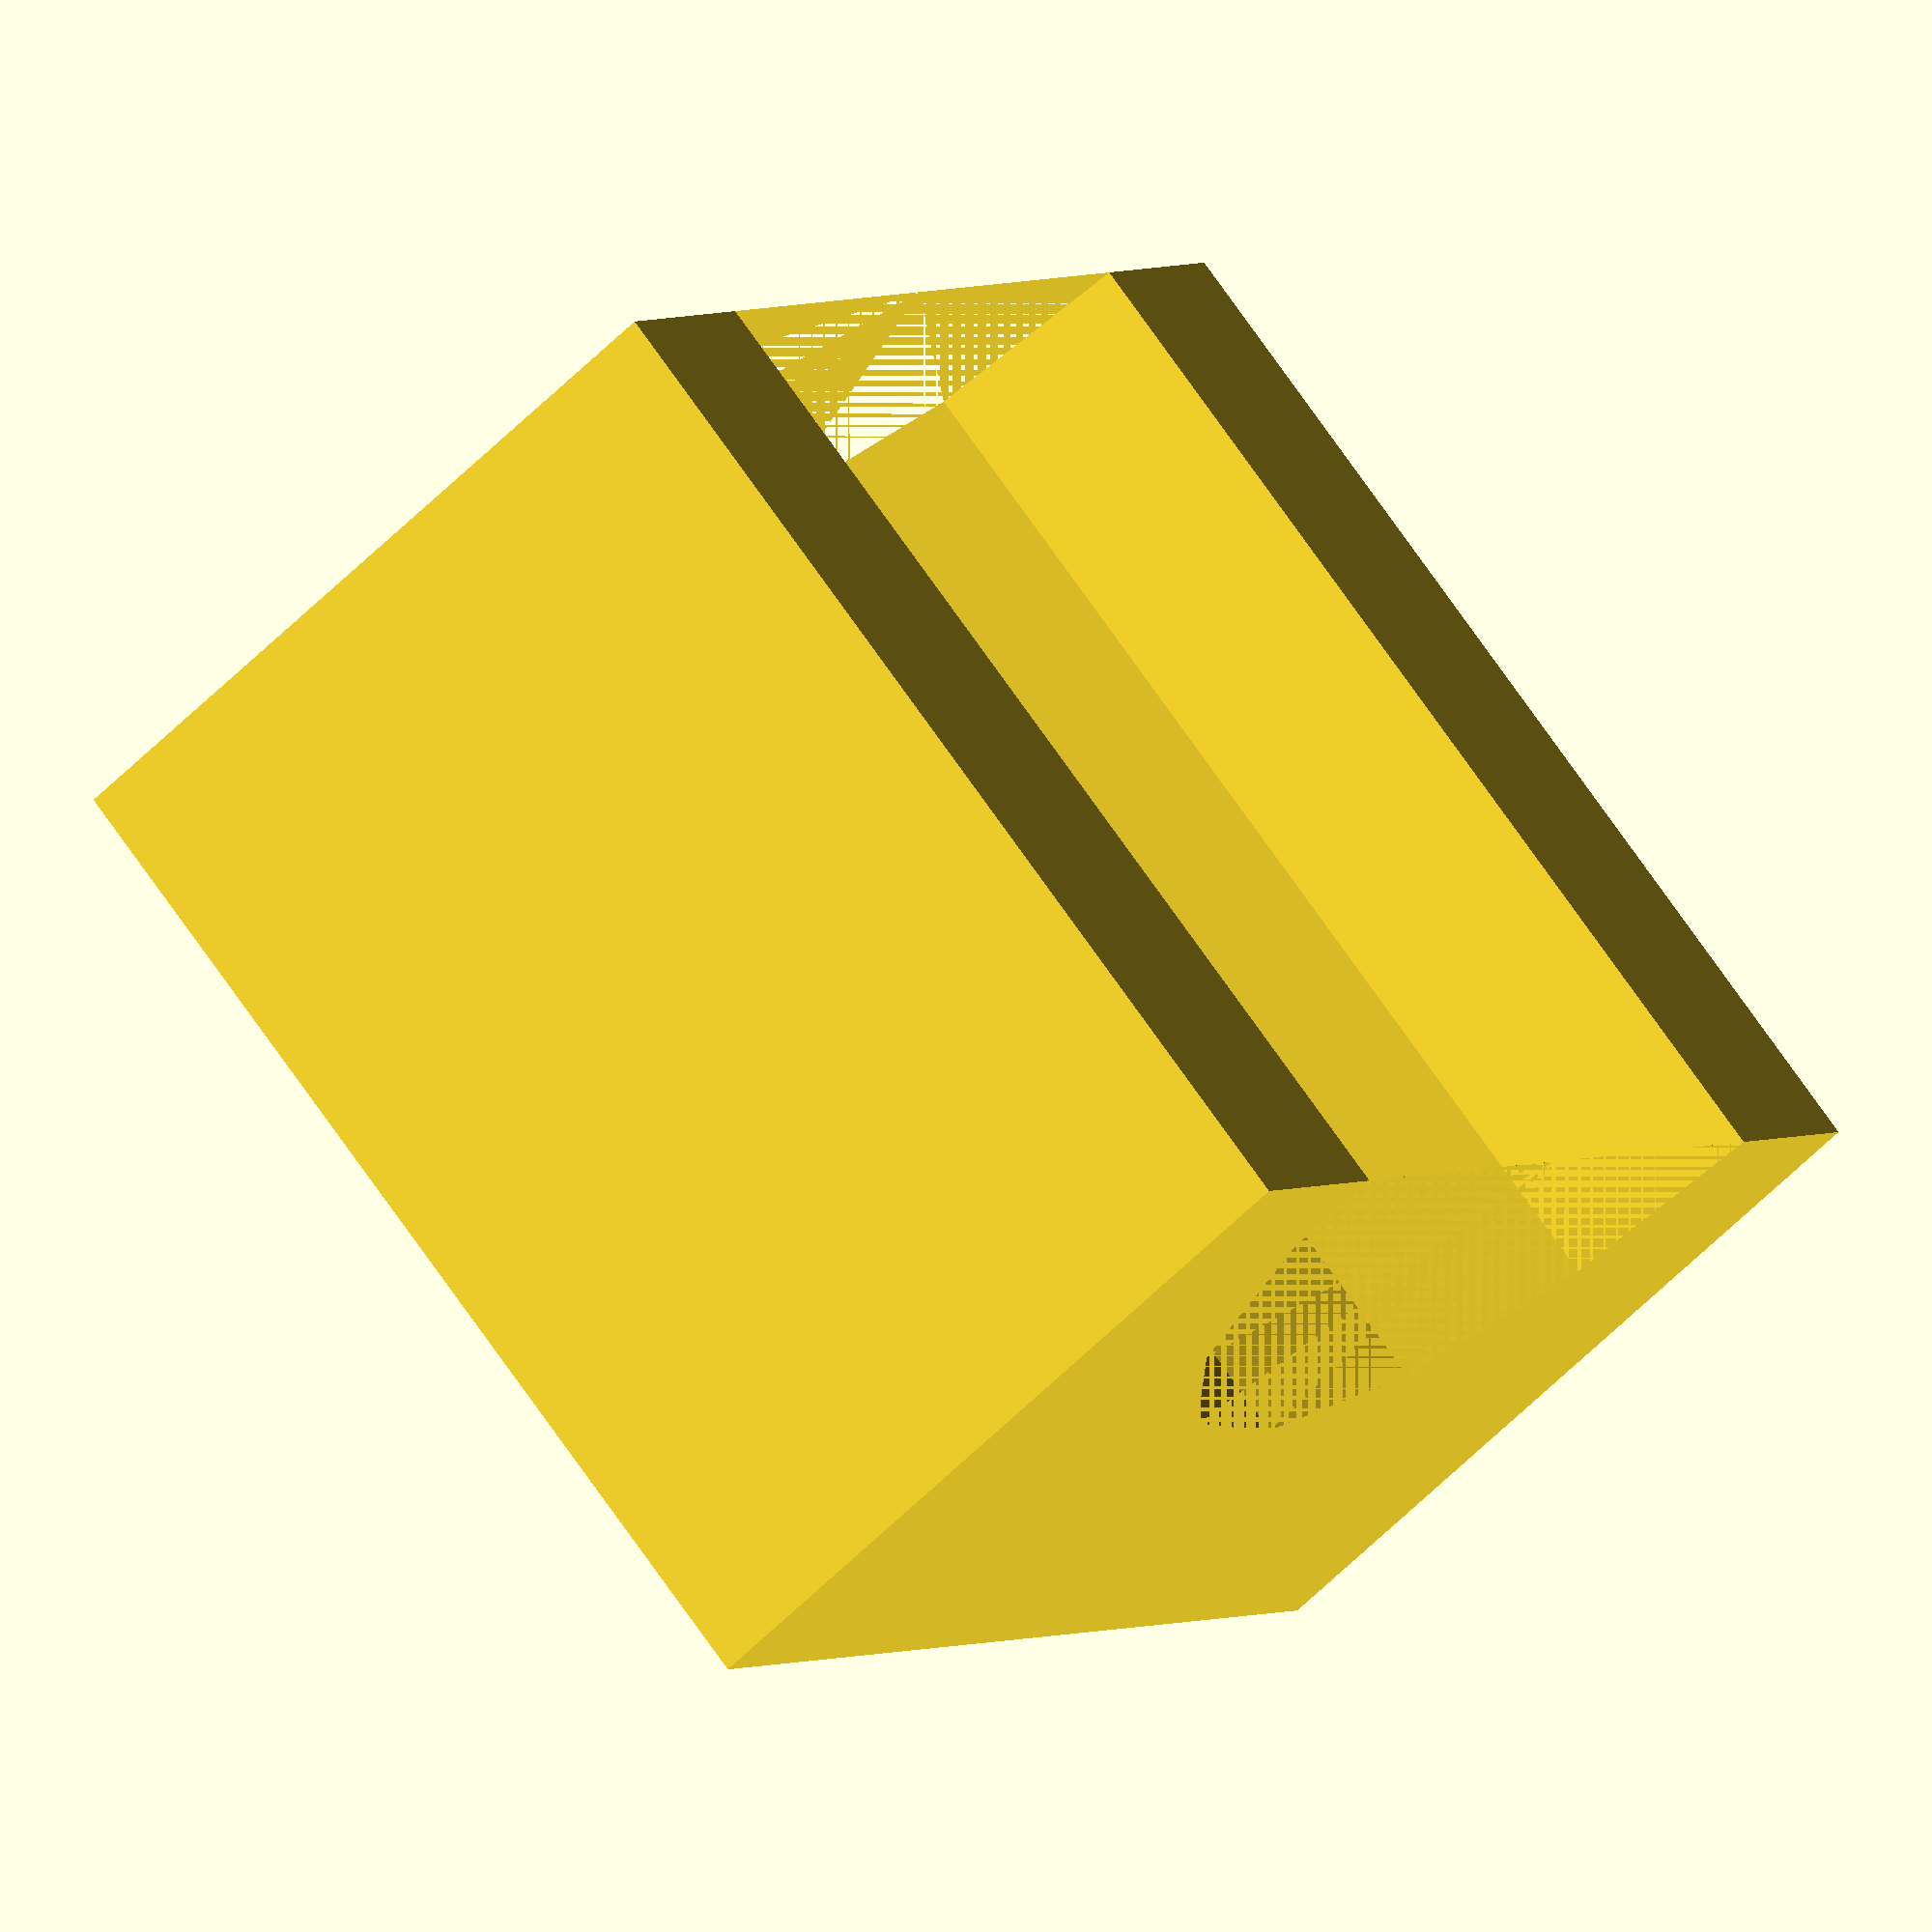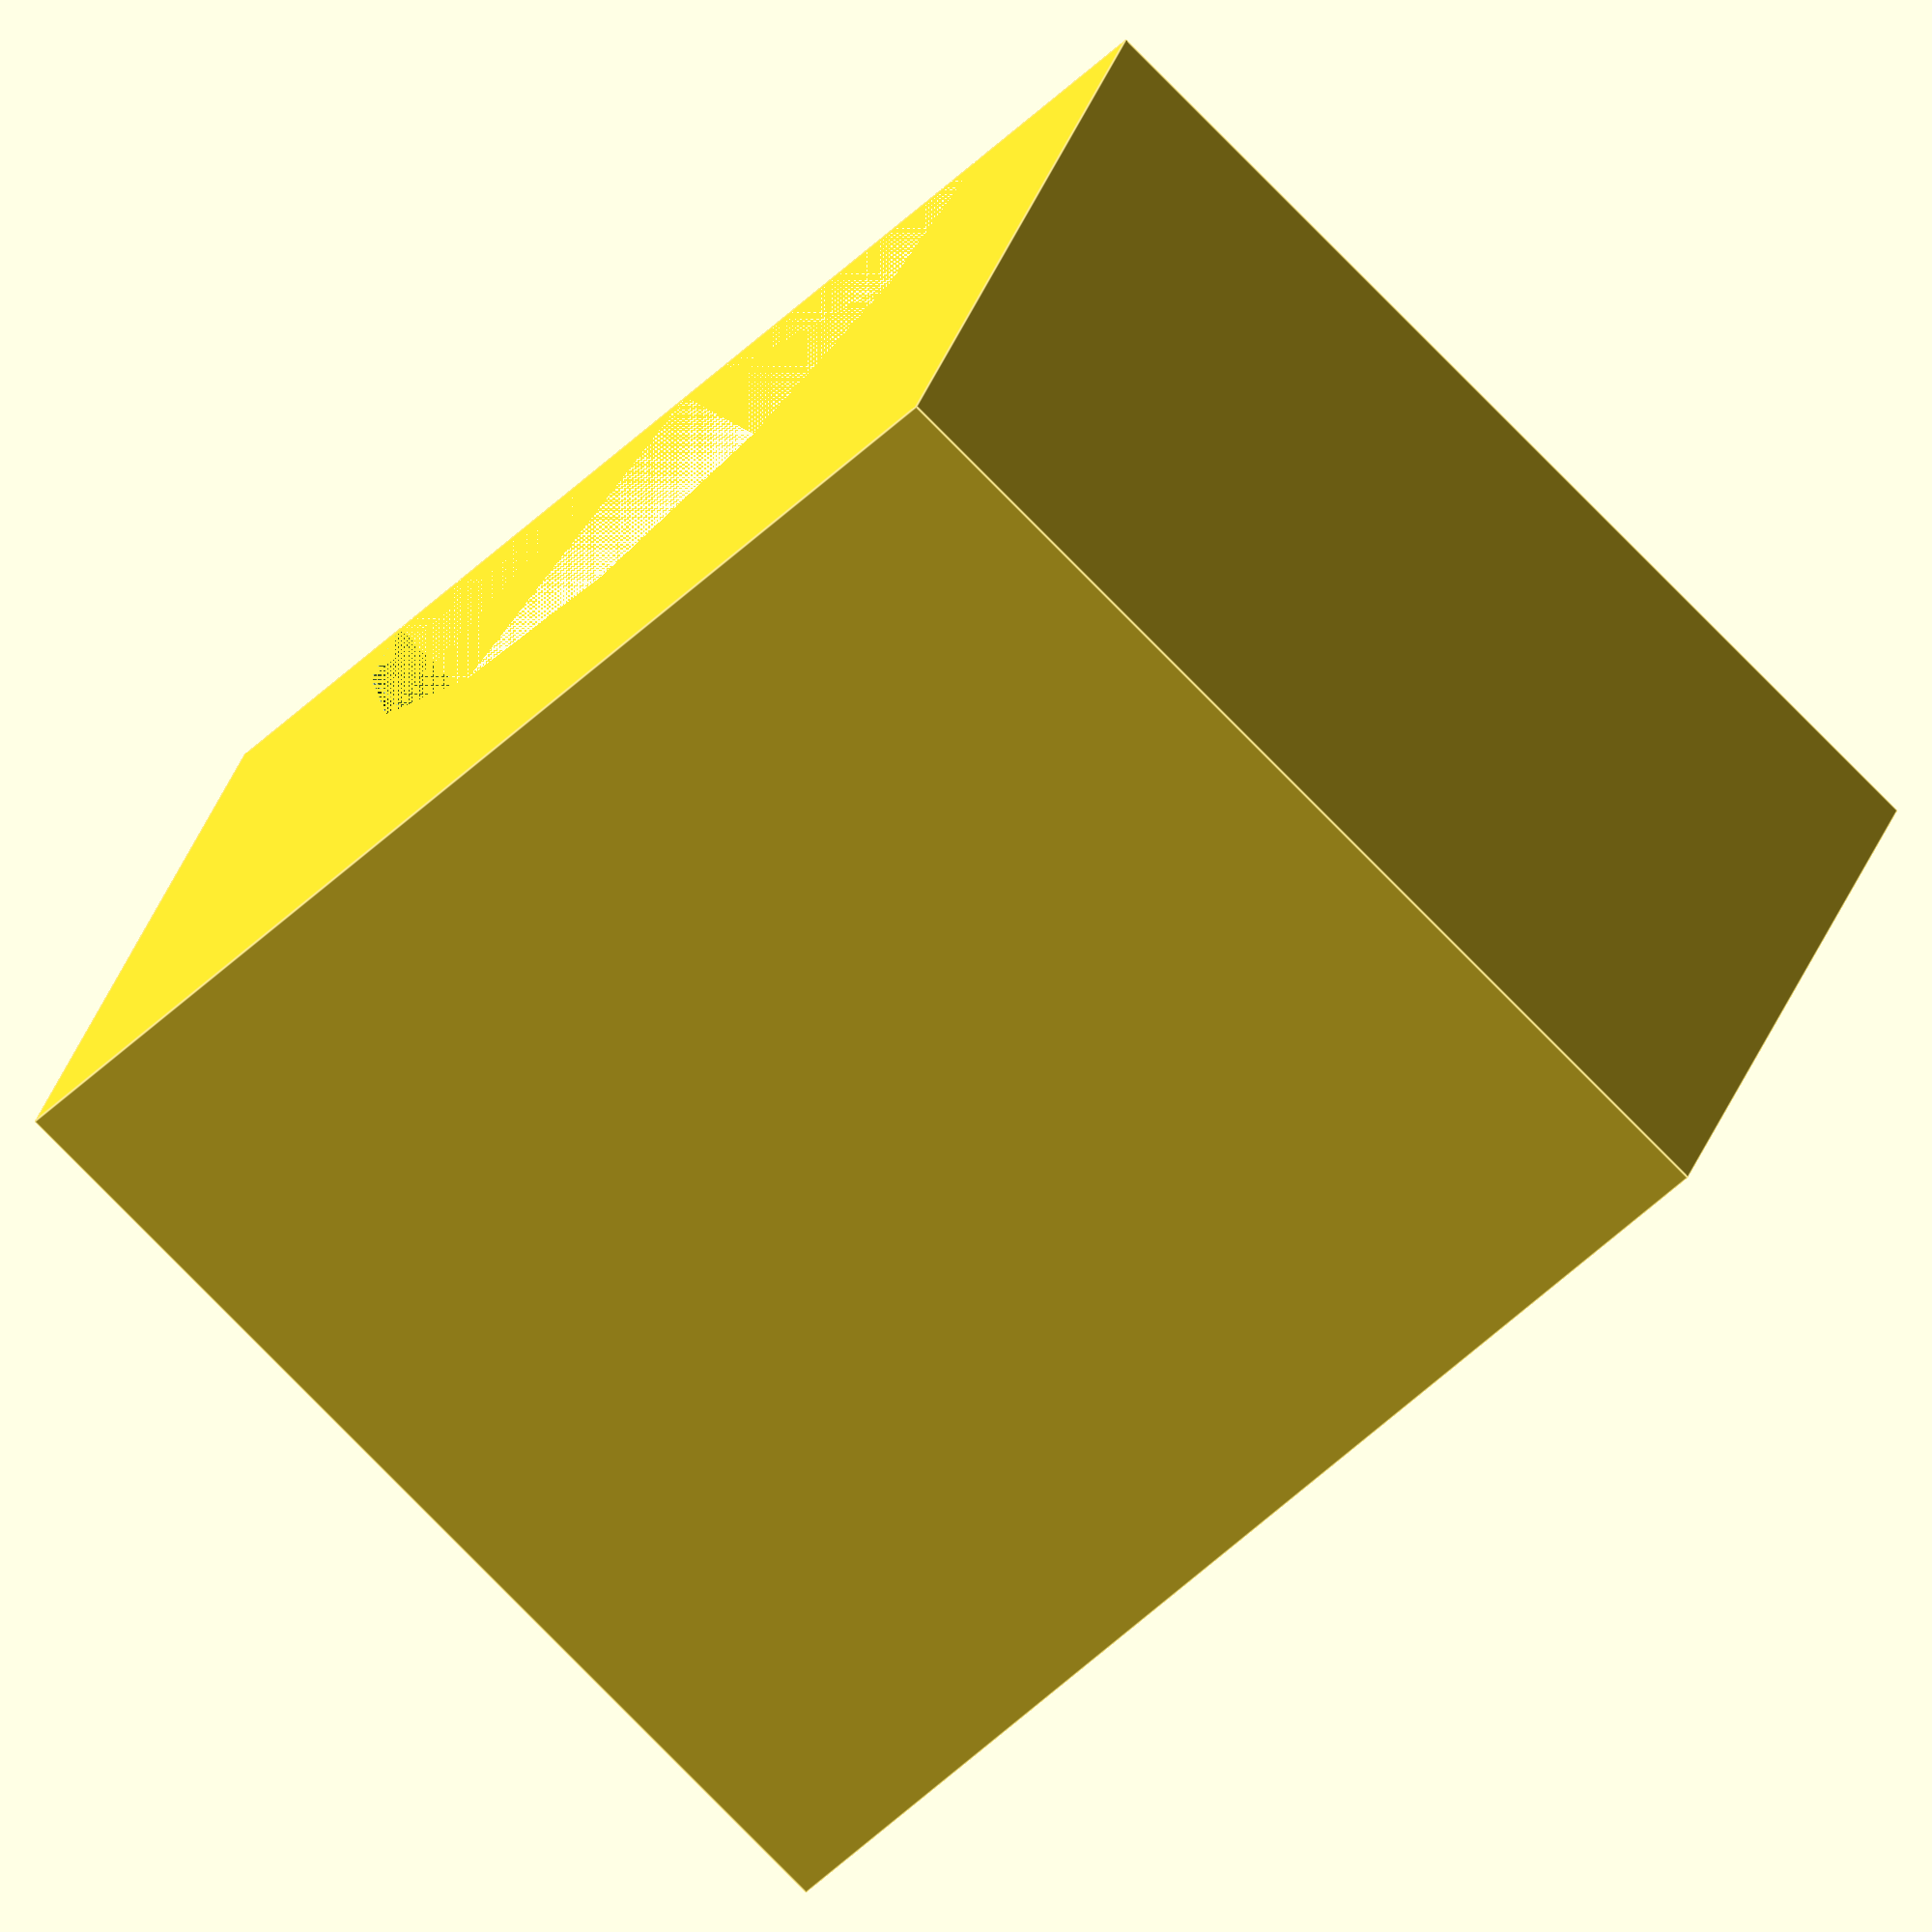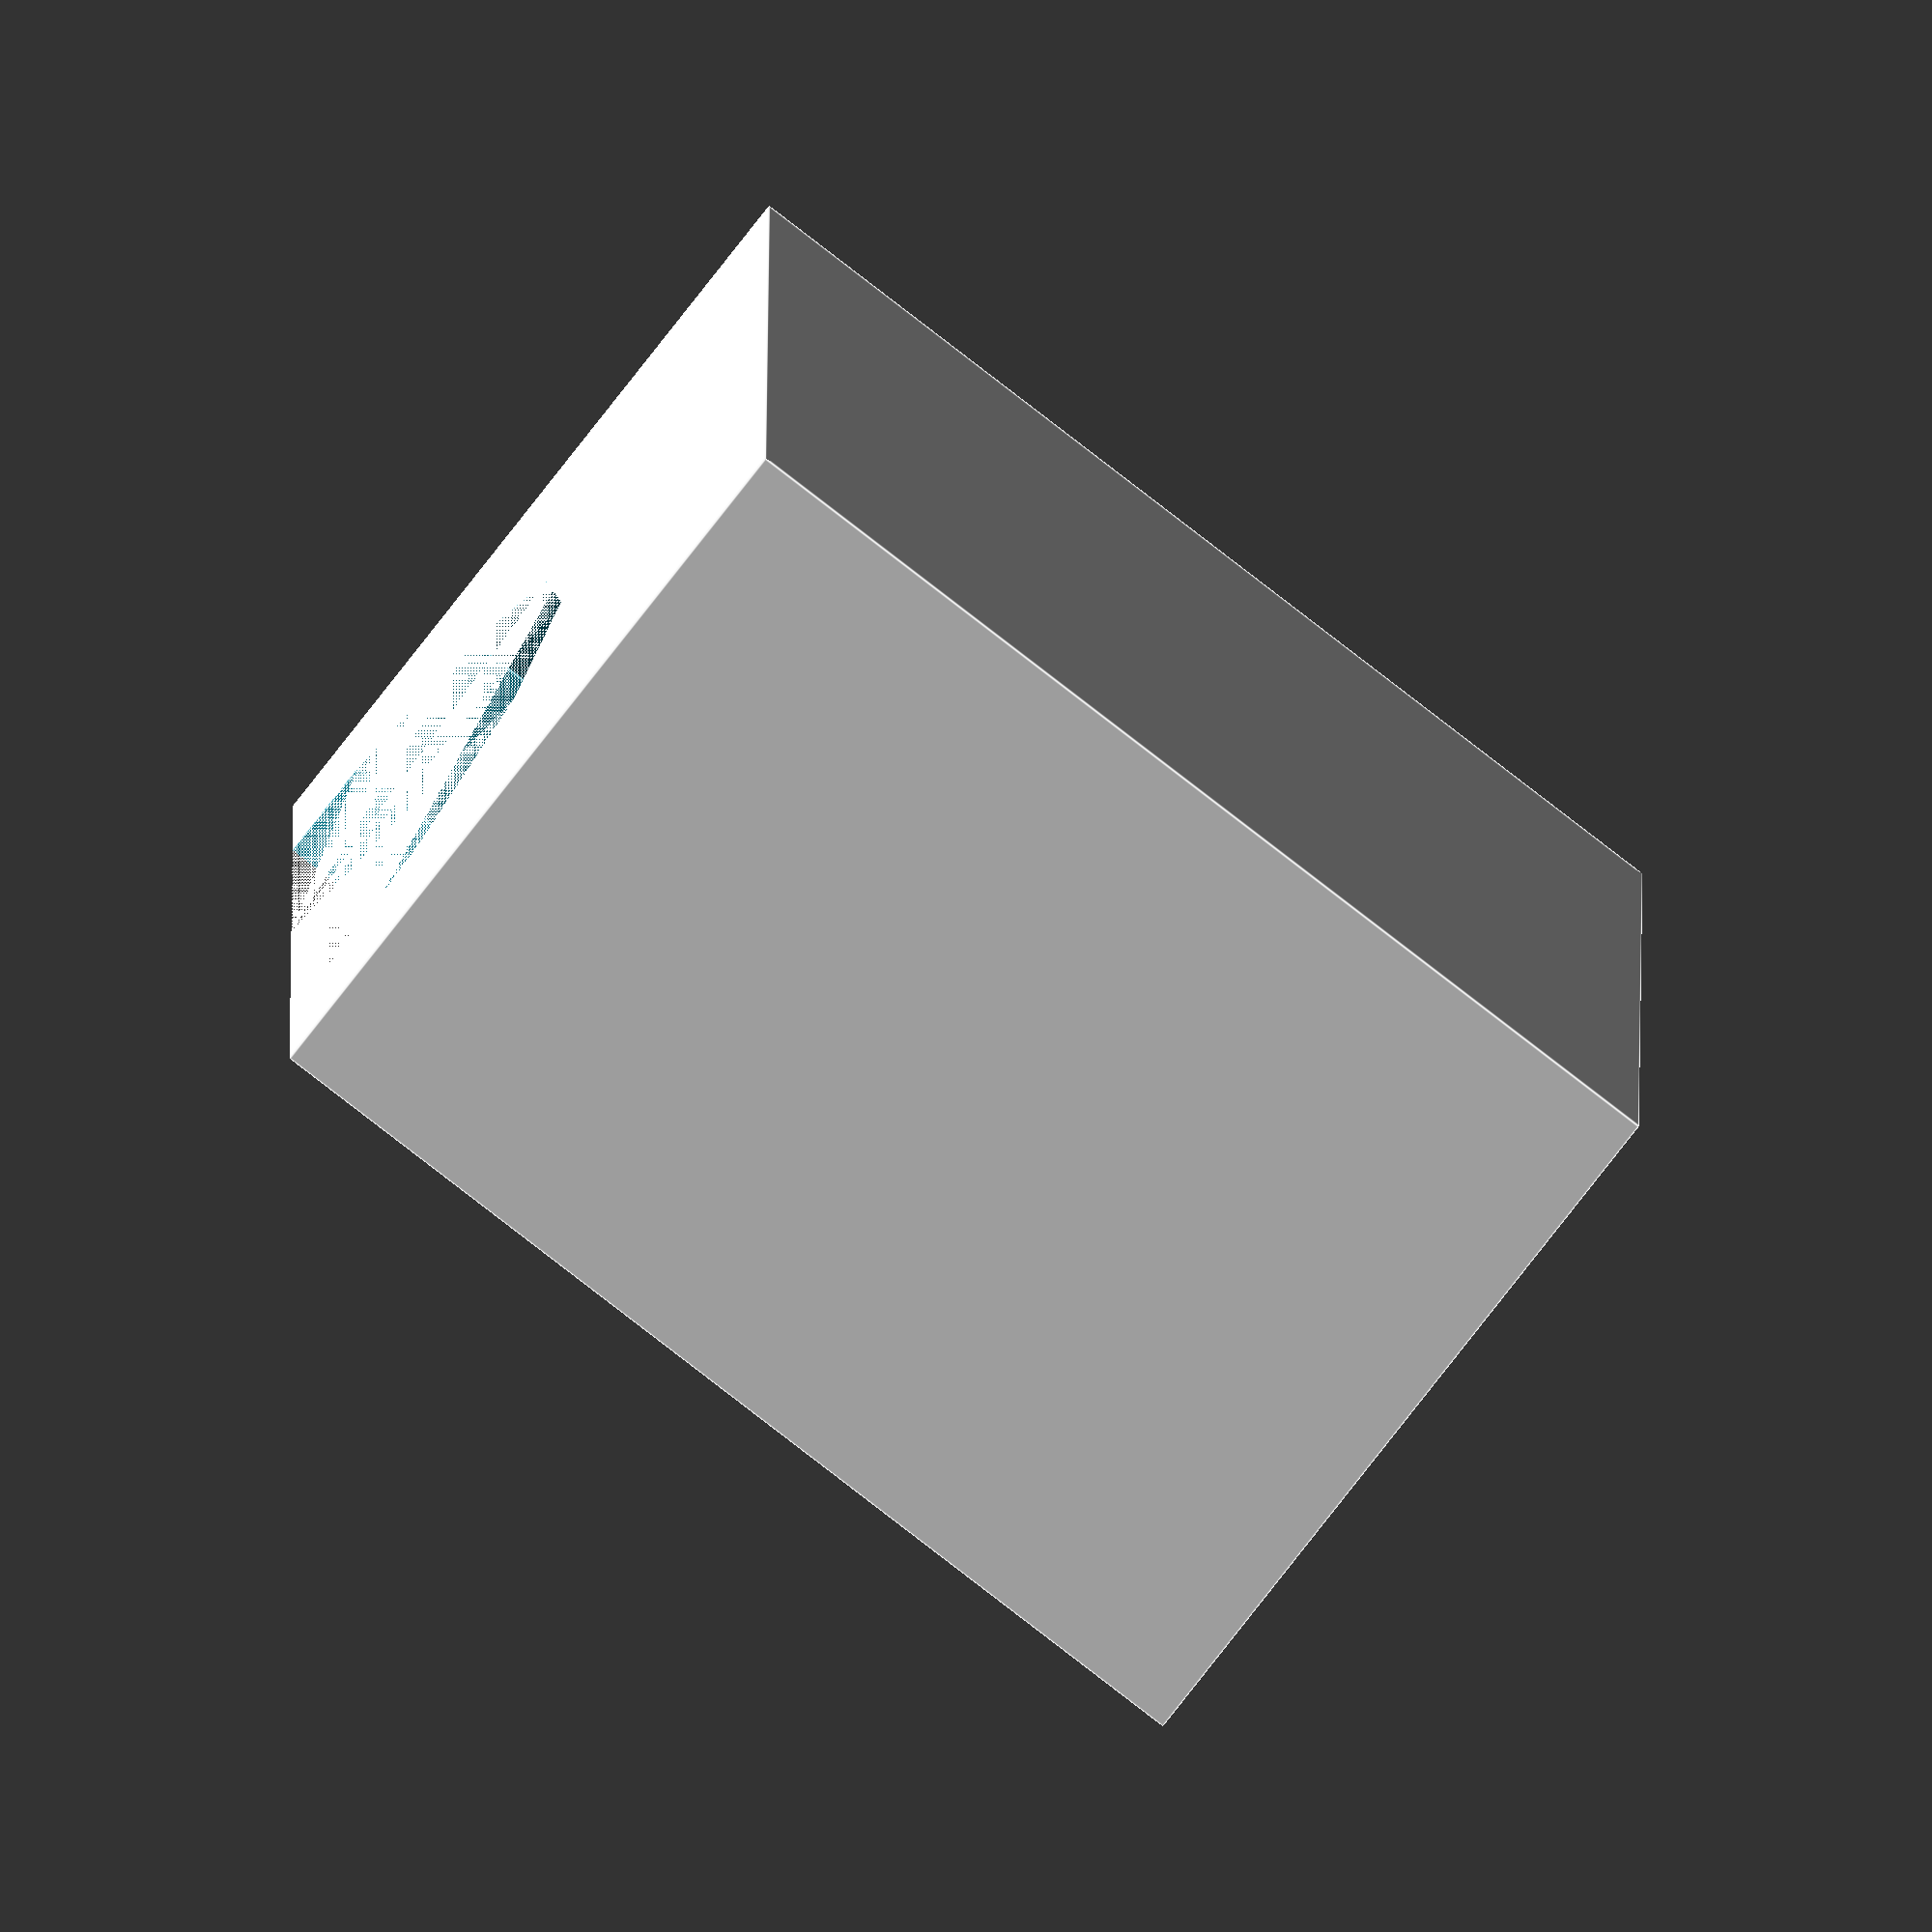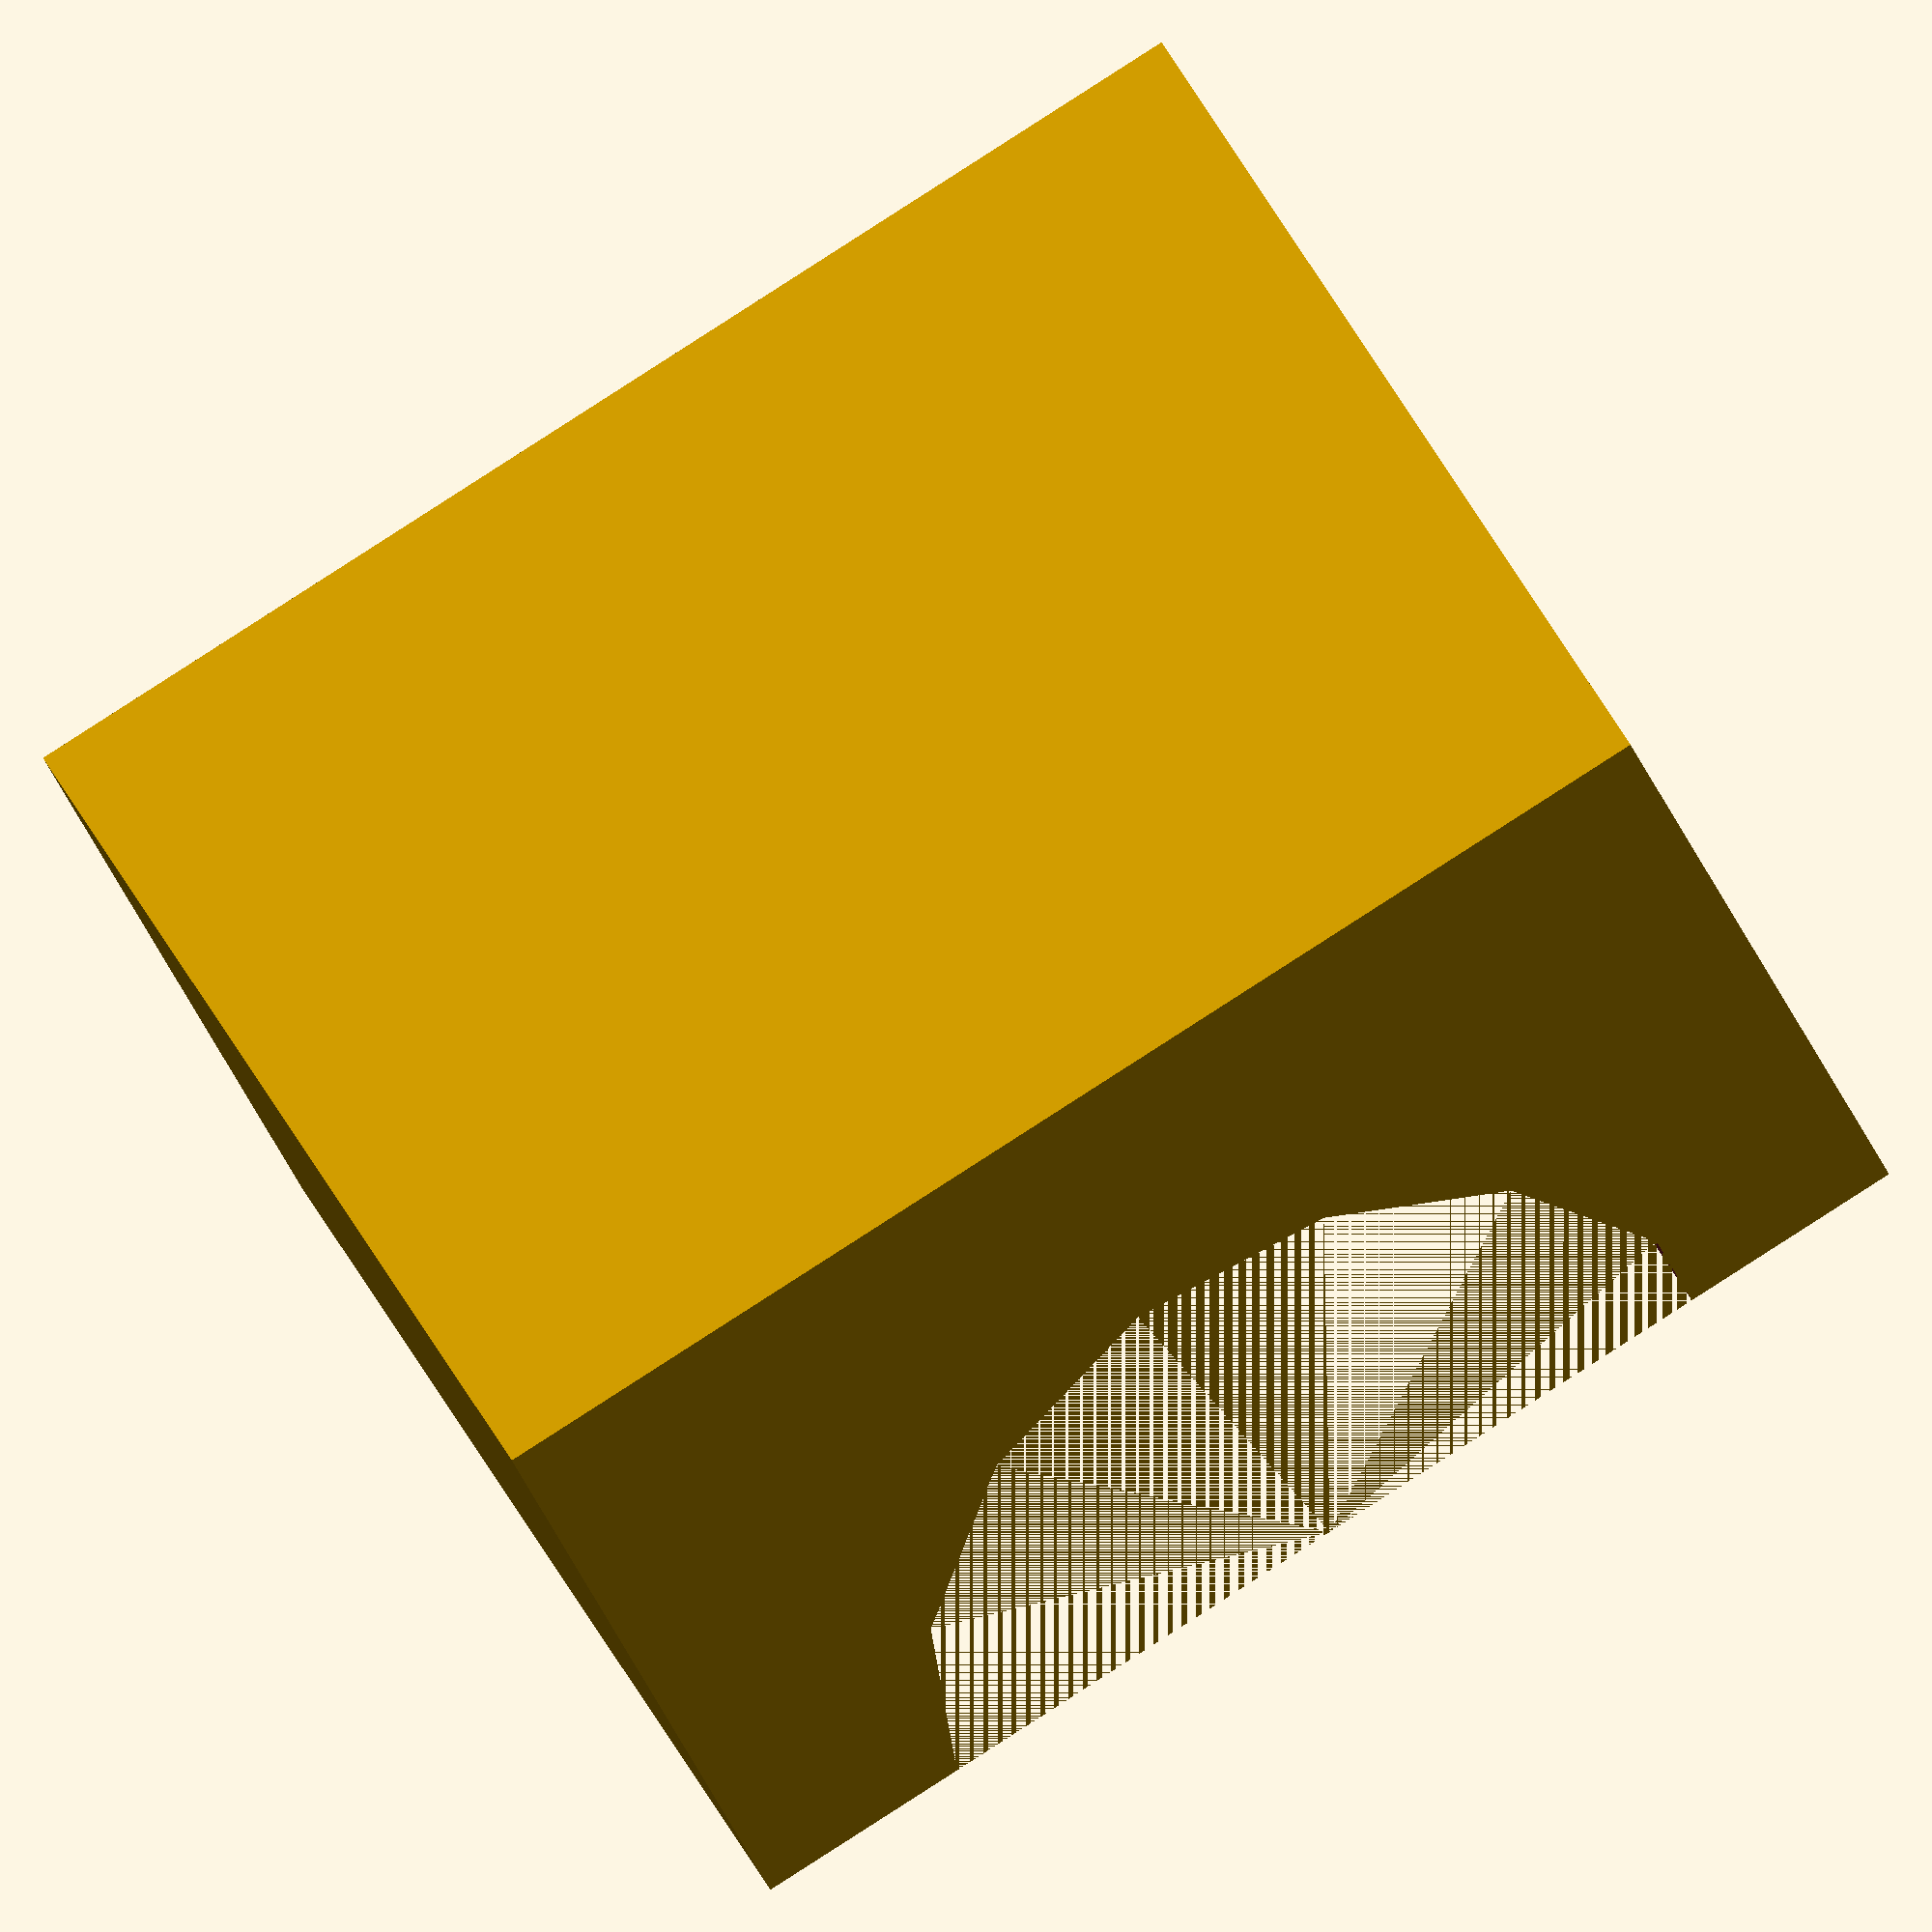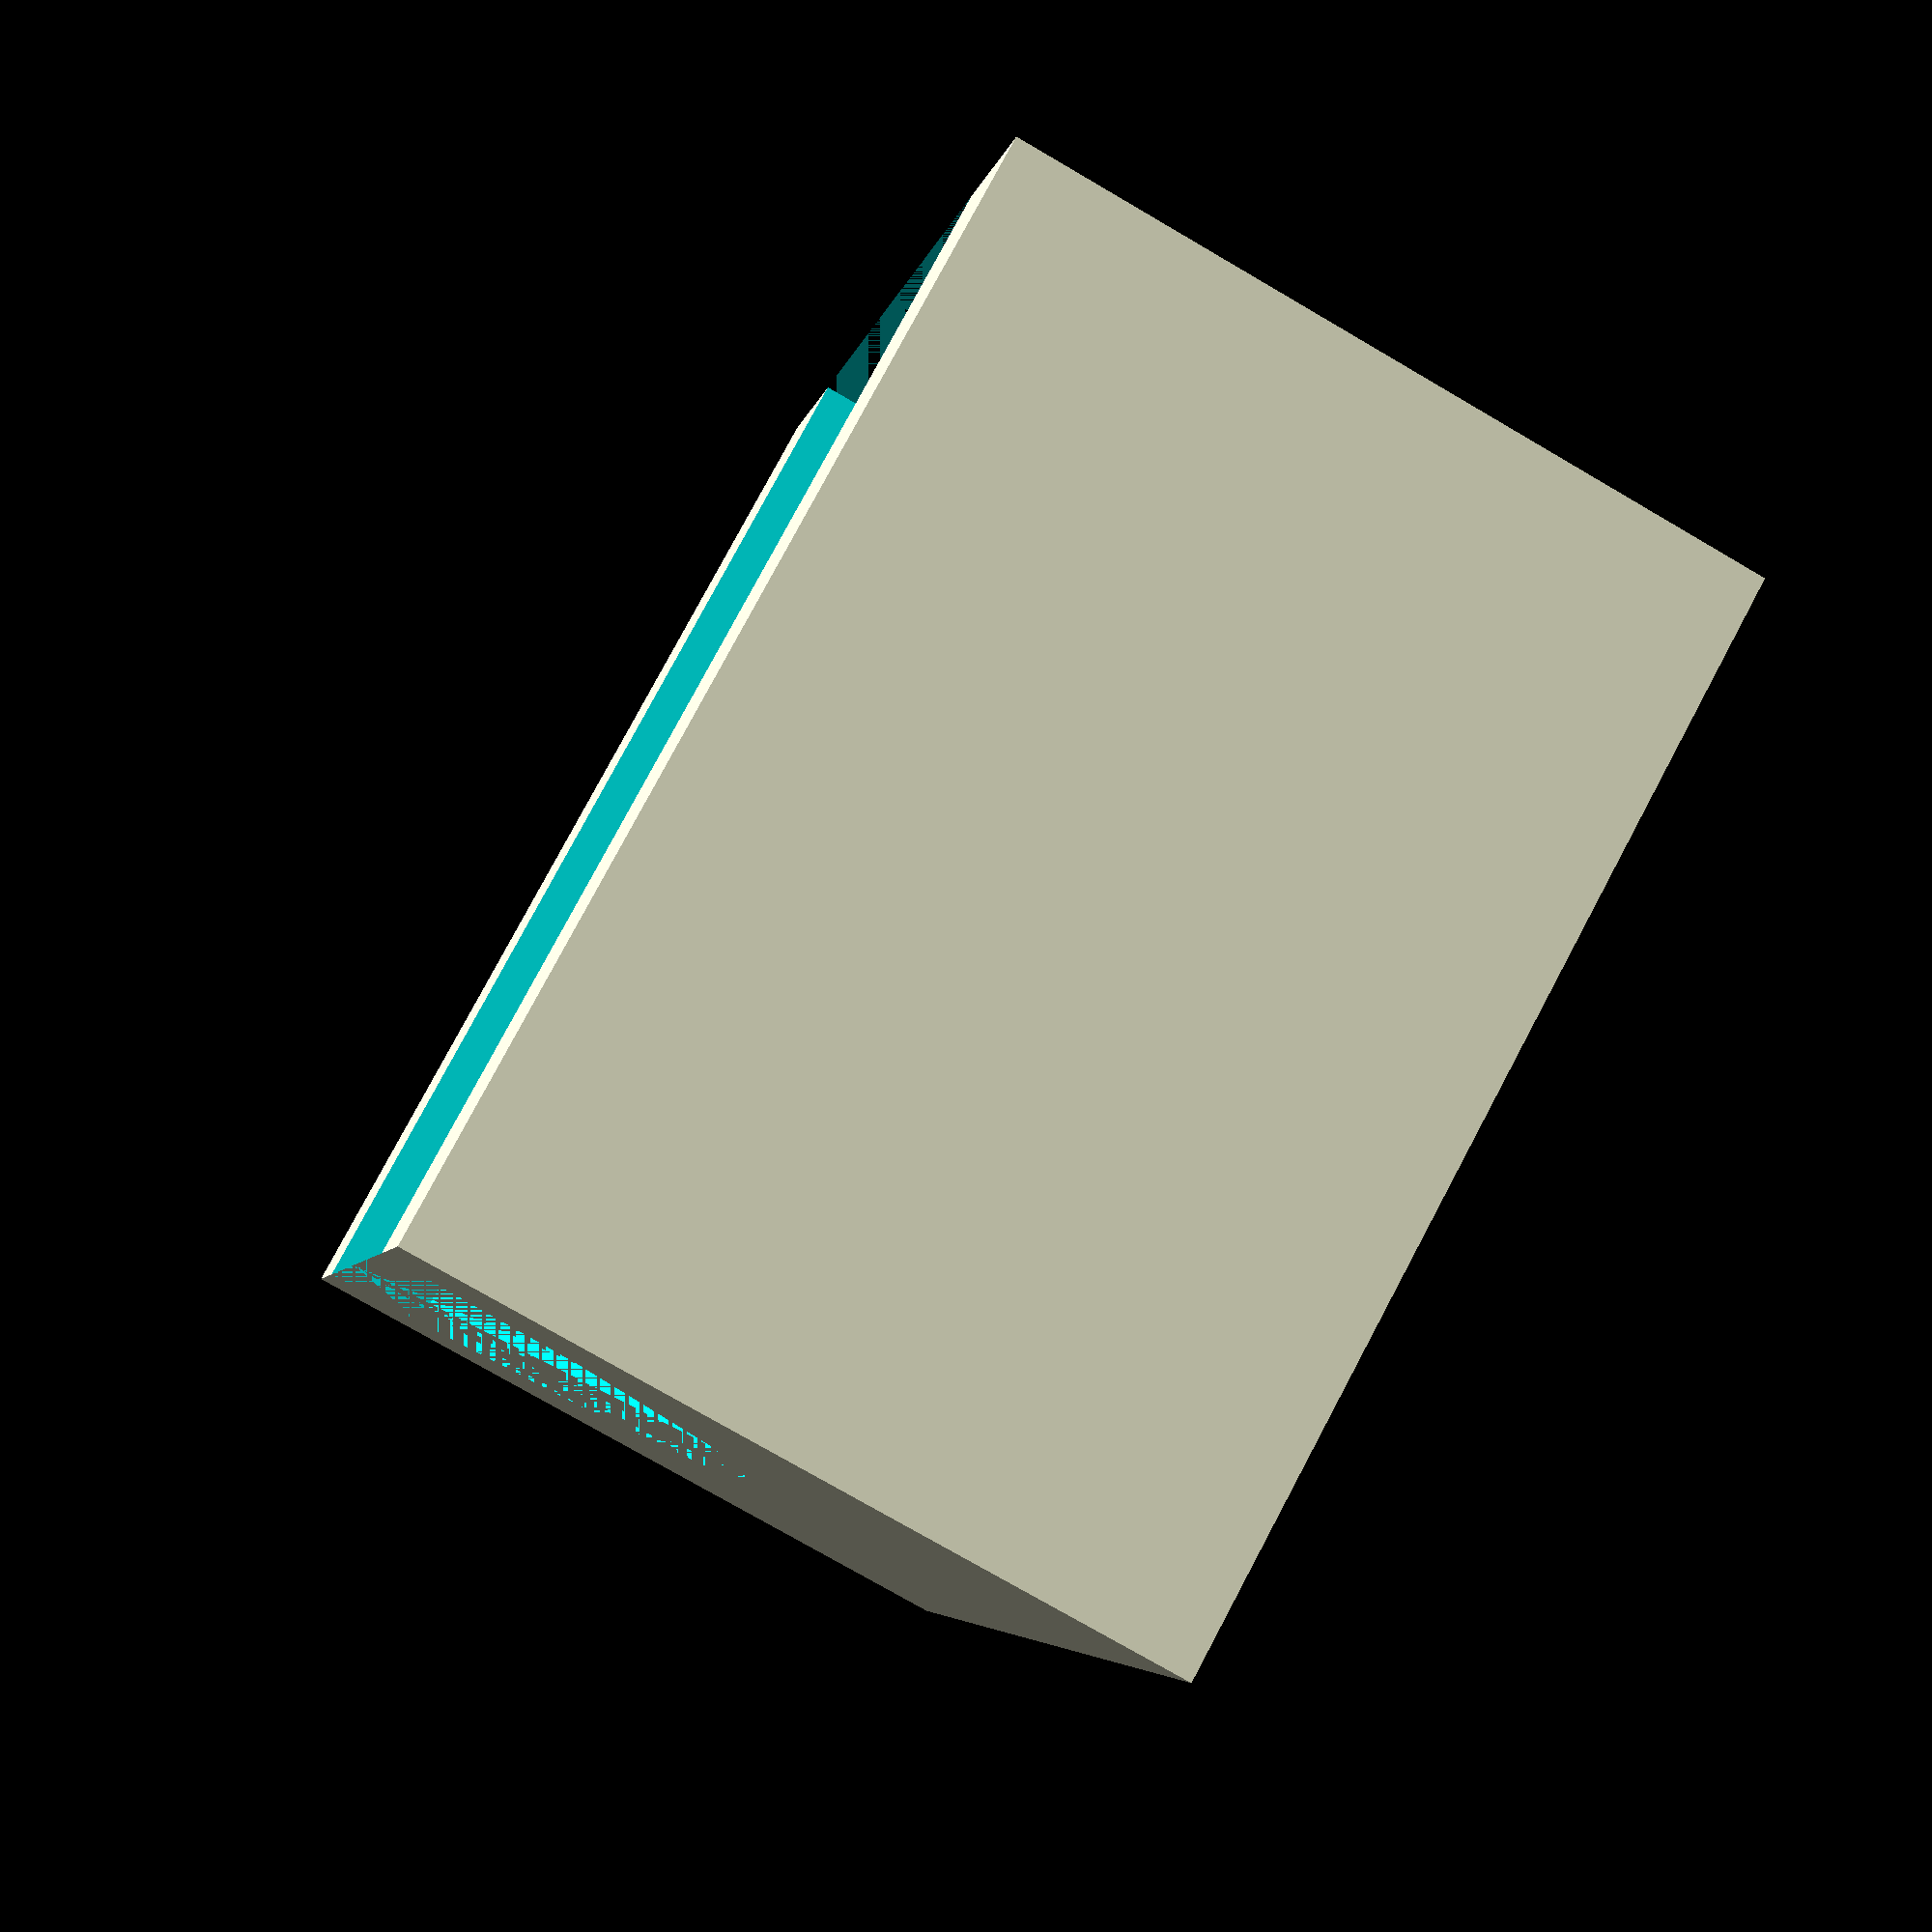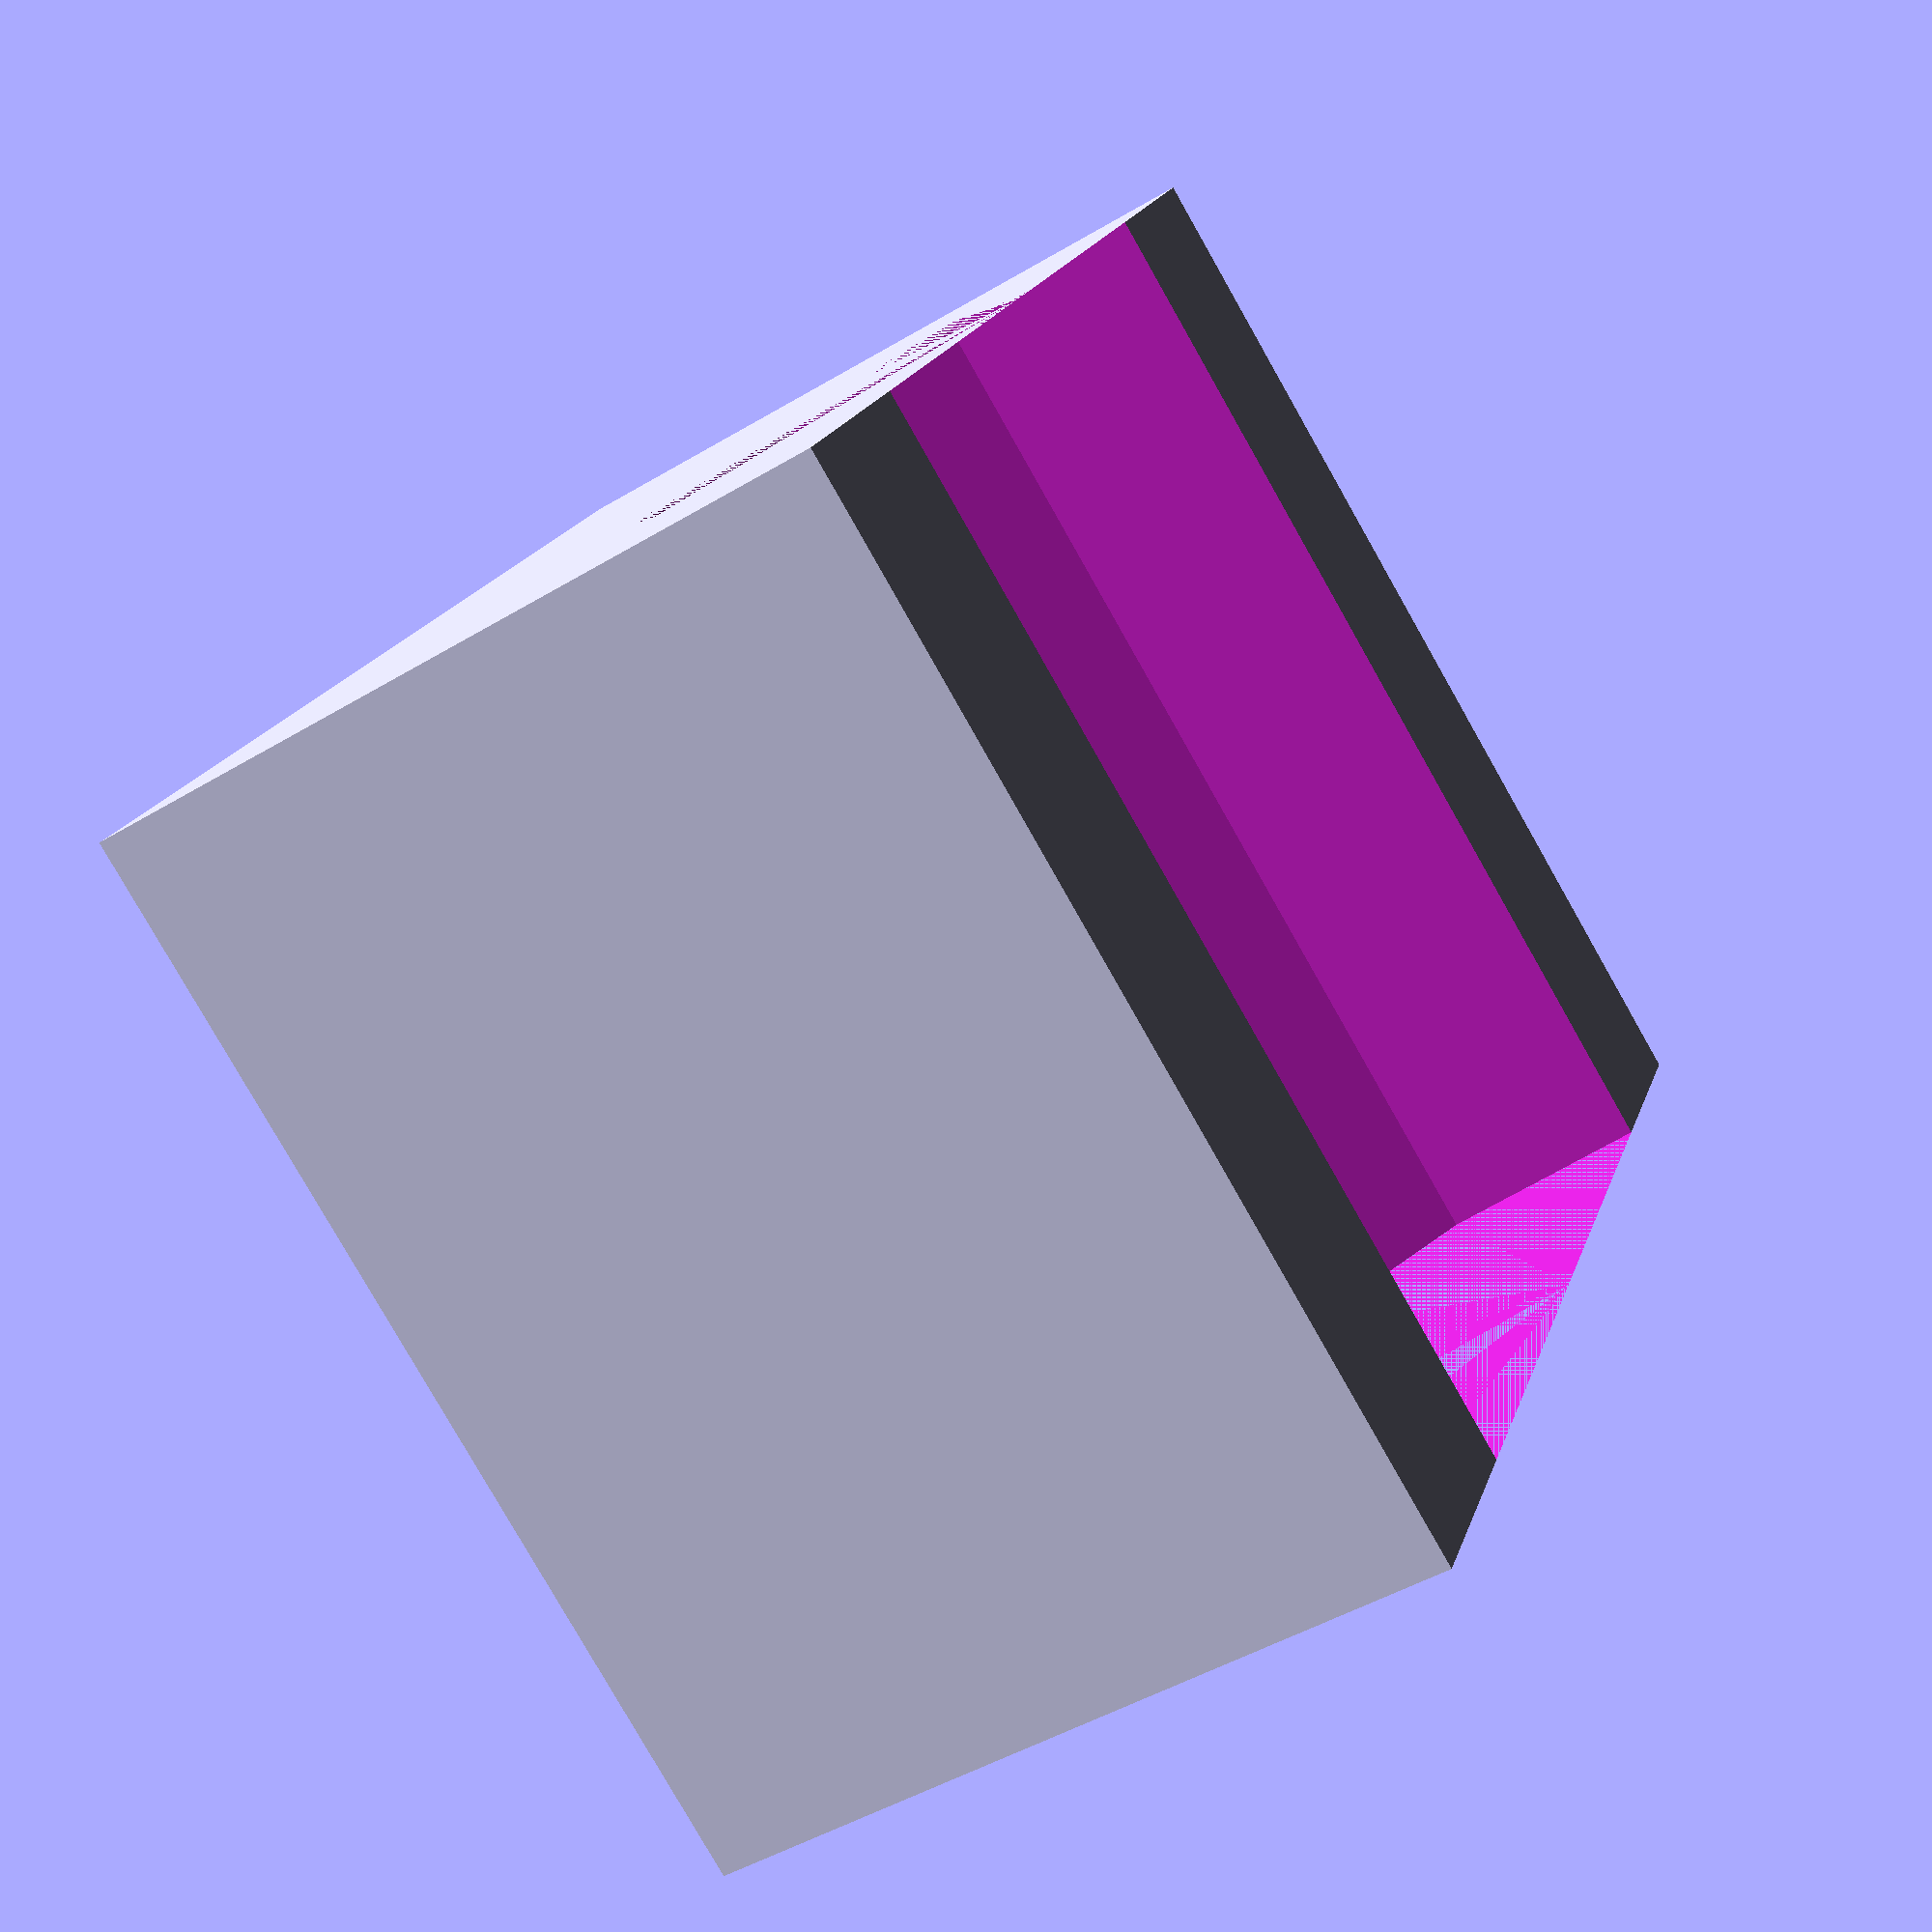
<openscad>
cylinder_diameter = 8;
min_height = 3;
thickness = 2;
cylinder_length = 10;

difference() {
    cube([cylinder_diameter+2*thickness, cylinder_length, cylinder_diameter/2 + min_height]);
    translate([cylinder_diameter/2+thickness, 0, 0]) rotate([-90,0,0]) cylinder(h=cylinder_length, d=cylinder_diameter);
}
</openscad>
<views>
elev=59.6 azim=233.2 roll=135.7 proj=o view=wireframe
elev=330.5 azim=313.6 roll=15.7 proj=o view=edges
elev=78.9 azim=90.2 roll=322.1 proj=o view=edges
elev=216.0 azim=333.3 roll=160.5 proj=o view=wireframe
elev=76.7 azim=110.8 roll=239.8 proj=p view=solid
elev=227.4 azim=61.8 roll=55.9 proj=p view=wireframe
</views>
